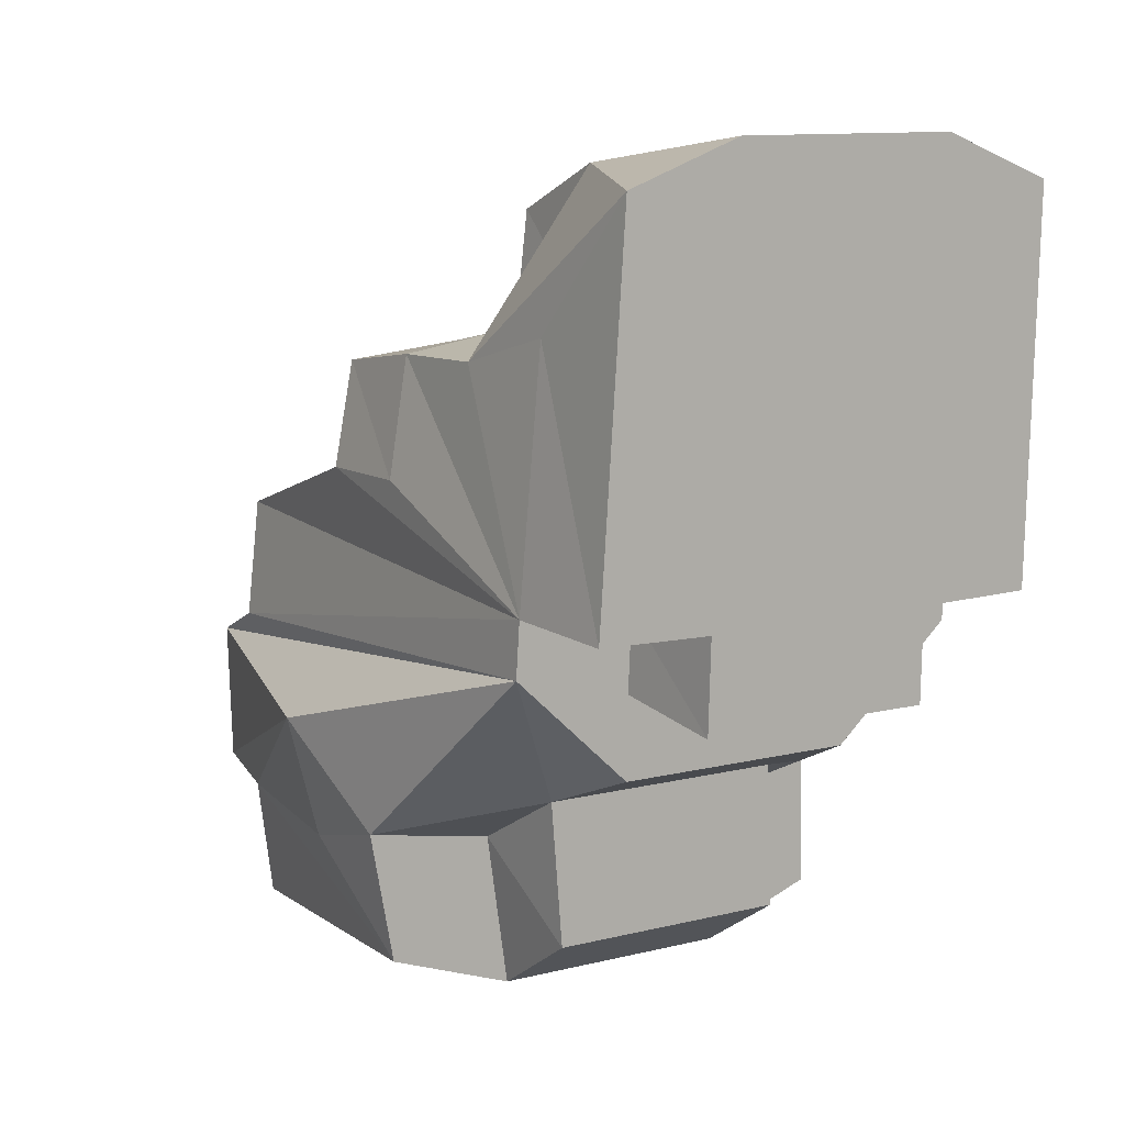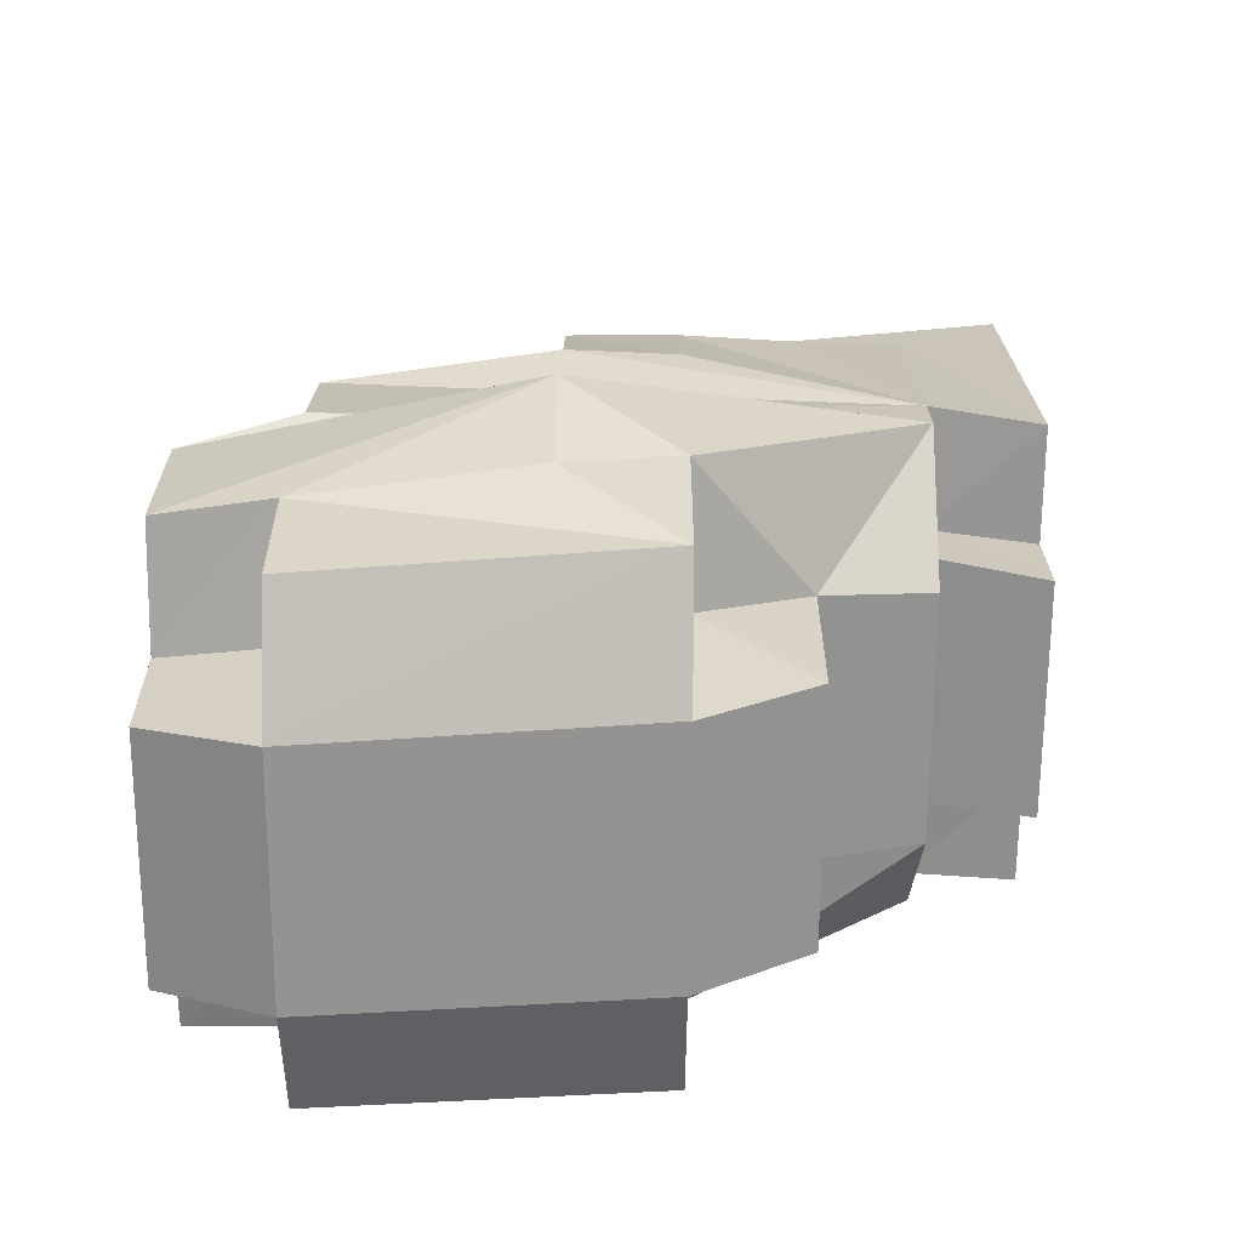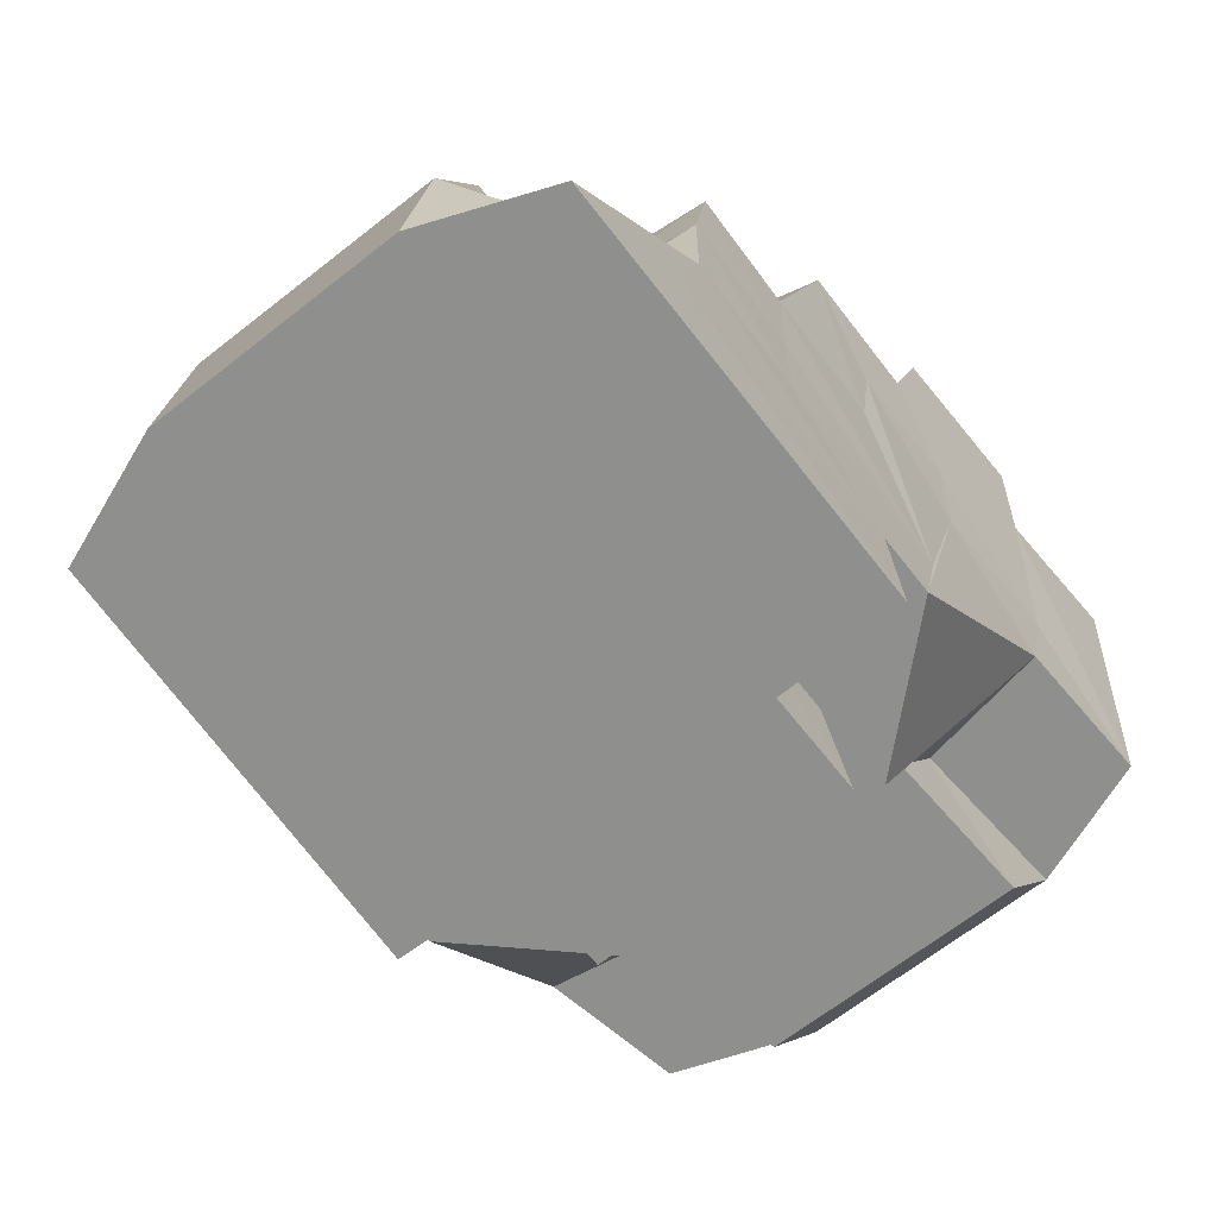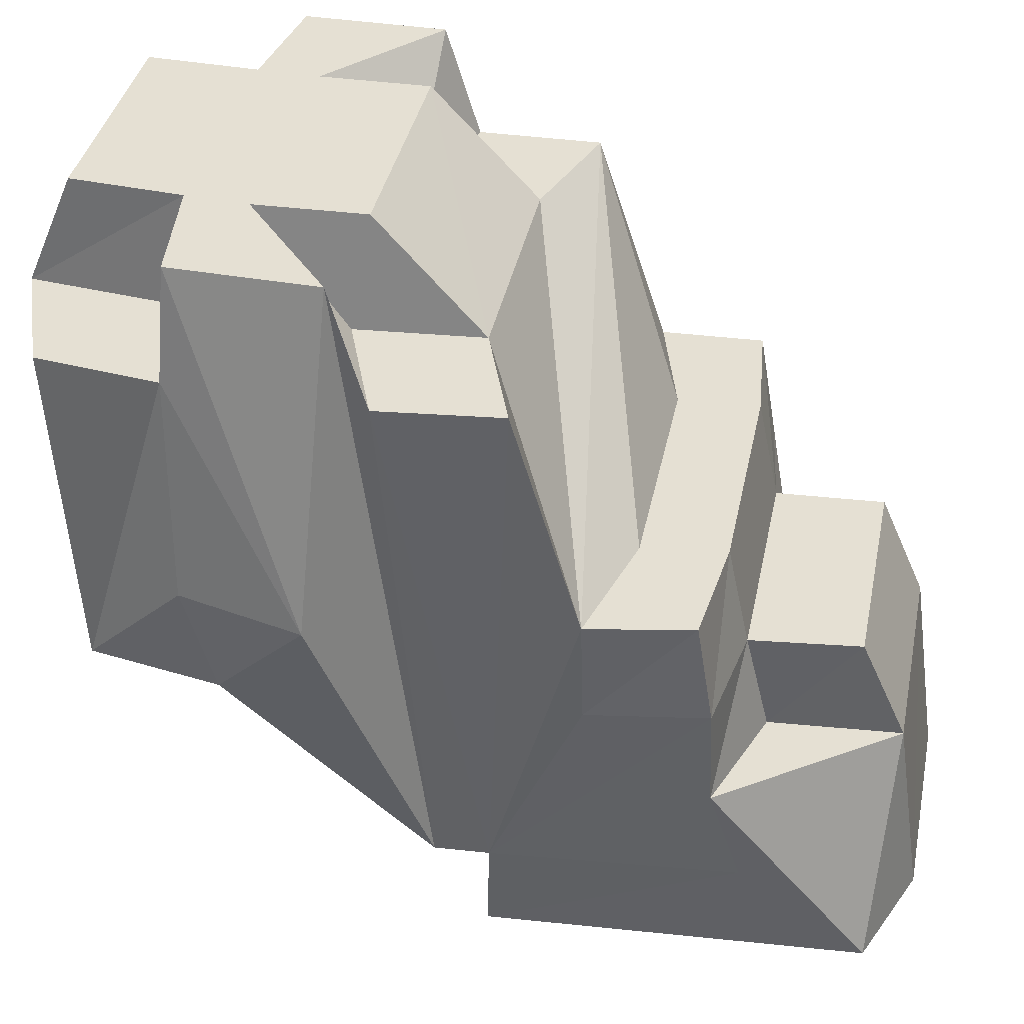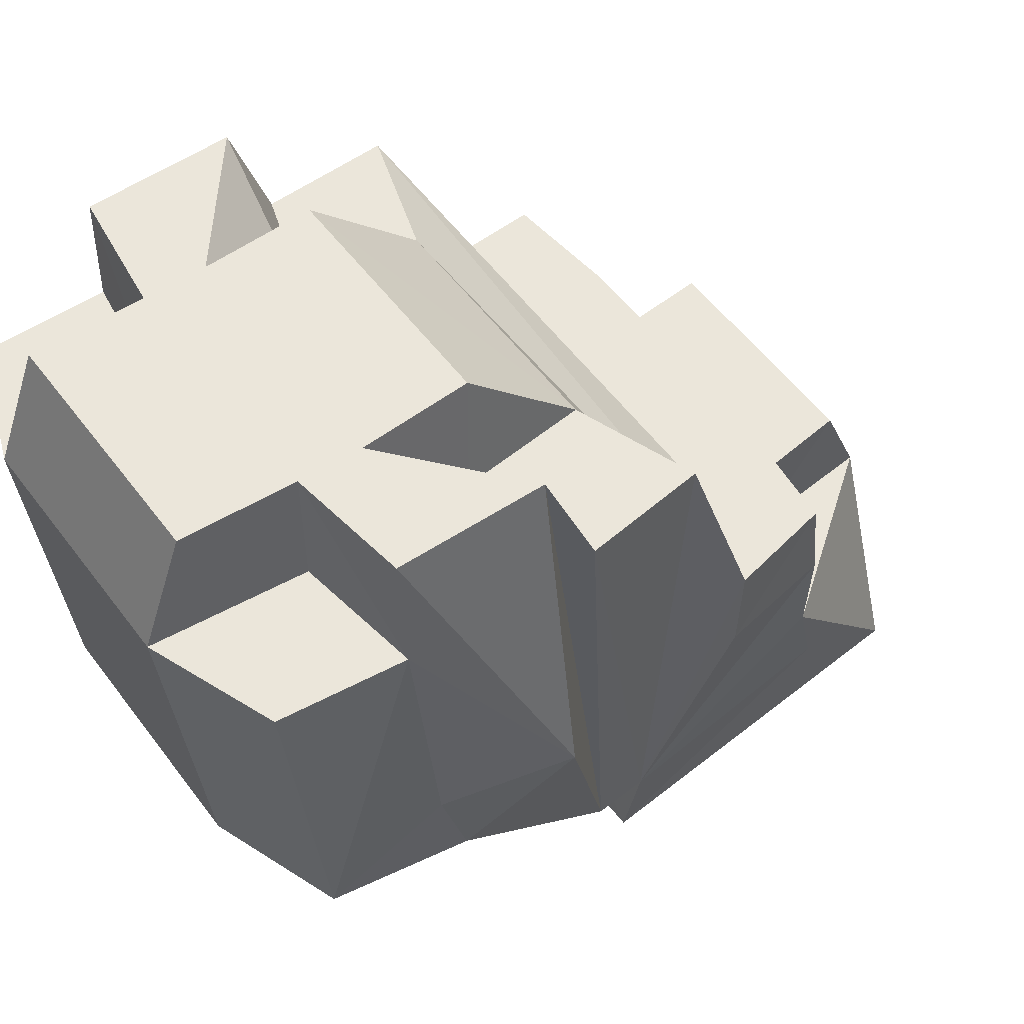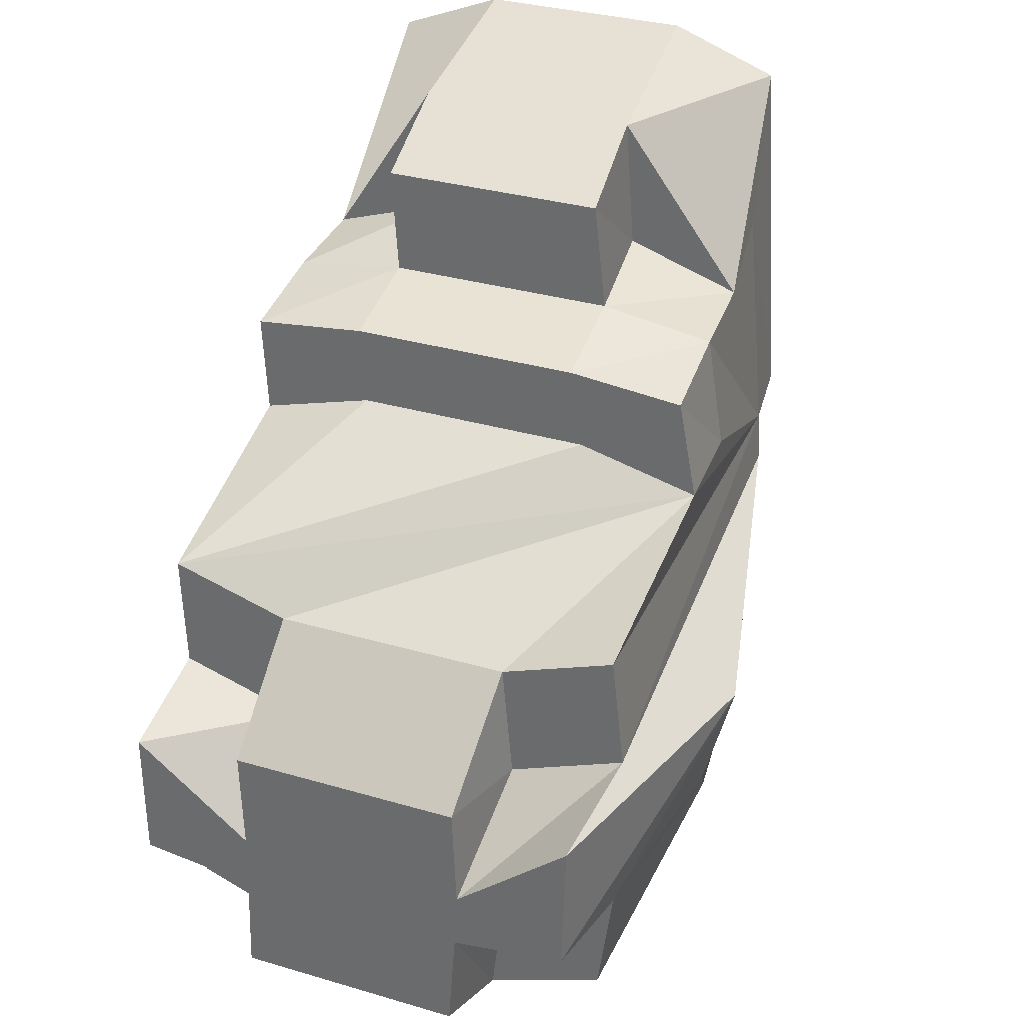
<metadata>
{"format":"obj","ext":"obj","renderer":"f3d","projection":"perspective","resolution":1024,"background":"white","views":[{"elev":11.6,"azim":149.6,"up":"+Y"},{"elev":-66.4,"azim":89.7,"up":"+Y"},{"elev":-65.1,"azim":-141.4,"up":"+Z"},{"elev":37.9,"azim":101.4,"up":"+Z"},{"elev":55.0,"azim":53.8,"up":"+Z"},{"elev":33.5,"azim":21.7,"up":"+Y"}]}
</metadata>
<code>
o TeleporterBot_LOD0-0
v 1.054 0.8625 0
v 1.093 0.9813 -0.2
v 1.122 1.097 -0.2
v 1.053 1.188 -0.5
v 1.072 1.149 0
v 1.06 1.259 0
v 1.065 1.324 -0.3
v 1.047 1.433 -0.3
v 1.029 1.465 -0.5
v 0.9355 0.8625 0.1
v 0.9409 0.8204 0
v 0.9425 1.233 -0.5
v 0.9279 1.553 -0.3
v 0.7239 1.163 -0.5
v 0.7239 1.021 0.1
v 0.7123 1.596 -0.4
v 0.6216 0.9813 -0.2
v 0.6219 1.094 -0.1
v 0.623 1.097 -0.2
v 0.6186 1.16 -0.4
v 0.6185 1.143 0
v 0.6208 1.196 -0.1
v 0.6216 1.211 -0.2
v 0.6171 1.325 -0.3
v 0.6146 1.331 -0.4
v 0.6129 1.435 -0.3
v 0.6077 1.465 -0.5
v 0.6024 1.584 -0.6
v 0.9428 0.9644 0.1
v 0.7187 0.8625 0.1
v 0.7221 1.121 0.1
v 0.6139 0.9794 0.1
v 0.6147 1.111 0.1
v 1.067 0.9745 0
v 0.9556 0.9577 0
v 0.9524 1.221 0
v 0.731 1.106 0
v 0.616 1.256 0
v 1.069 1.322 -0.2
v 0.9425 1.43 -0.2
v 0.618 1.322 -0.2
v 0.614 1.419 -0.2
v 0.9394 1.45 -0.3
v 0.7207 1.451 -0.3
v 1.041 1.436 -0.4
v 0.9235 1.596 -0.4
v 0.6112 1.439 -0.4
v 1.089 1.008 -0.3
v 1.068 0.8855 -0.3
v 0.7343 0.9875 -0.3
v 0.9616 1.045 -0.4
v 0.9469 1.087 -0.5
v 1.049 1.238 -0.5
v 0.7244 1.087 -0.5
v 0.6143 1.188 -0.5
v 0.7223 1.233 -0.5
v 0.6135 1.238 -0.5
v 1.035 1.233 -0.6
v 0.9079 1.624 -0.6
v 0.7159 1.231 -0.6
v 0.6095 1.233 -0.6
v 0.7215 0.8204 0
v 0.9512 0.8438 -0.3
v 0.6145 0.8625 0
v 0.7264 0.8438 -0.3
v 0.6177 0.8855 -0.3
v 0.9508 0.9087 -0.4
v 0.7262 0.9087 -0.4
v 1.051 0.9794 0.1
v 0.7224 0.9644 0.1
v 0.7283 0.9577 0
v 0.6177 0.9745 0
v 0.9712 0.9875 -0.3
v 0.6211 1.008 -0.3
v 0.7308 1.045 -0.4
v 0.9458 1.163 -0.5
v 0.9325 1.146 -0.6
v 0.7172 1.146 -0.6
v 0.9301 1.231 -0.6
v 0.9458 1.021 0.1
v 1.054 1.112 0.1
v 0.962 1.107 0
v 0.9421 1.121 0.1
v 0.7269 1.22 0
v 0.9537 1.353 -0.2
v 0.7275 1.353 -0.2
v 1.051 1.418 -0.2
v 0.7222 1.43 -0.2
v 0.933 1.473 -0.4
v 0.7174 1.473 -0.4
v 0.7147 1.553 -0.3
v 1.012 1.584 -0.6
v 0.7036 1.624 -0.6
f 1 49 34
f 34 49 2
f 2 49 48
f 69 34 3
f 48 4 3
f 2 48 3
f 34 2 3
f 69 3 81
f 3 4 81
f 81 4 5
f 5 4 53
f 5 53 6
f 6 53 39
f 39 53 7
f 39 7 87
f 7 53 8
f 87 7 8
f 8 53 45
f 53 58 9
f 45 53 9
f 9 58 92
f 45 9 92
f 10 11 29
f 29 11 35
f 63 67 73
f 73 67 51
f 76 77 12
f 12 77 79
f 80 82 83
f 83 82 36
f 43 89 13
f 13 89 46
f 70 62 30
f 71 62 70
f 50 68 65
f 75 68 50
f 56 78 14
f 60 78 56
f 31 37 15
f 84 37 31
f 91 90 44
f 16 90 91
f 72 66 64
f 17 66 72
f 74 66 17
f 18 72 32
f 18 17 72
f 19 55 74
f 19 17 18
f 19 74 17
f 20 55 19
f 33 18 32
f 21 18 33
f 22 19 18
f 22 18 21
f 22 20 19
f 23 20 22
f 57 55 20
f 38 22 21
f 38 23 22
f 41 20 23
f 41 23 38
f 24 20 41
f 25 57 20
f 25 20 24
f 42 24 41
f 26 25 24
f 26 24 42
f 47 57 25
f 47 25 26
f 27 61 57
f 27 57 47
f 28 61 27
f 28 27 47
f 69 81 29
f 29 81 80
f 10 29 30
f 29 80 70
f 30 29 70
f 80 83 15
f 70 80 15
f 15 83 31
f 70 15 32
f 32 15 33
f 1 34 11
f 11 34 35
f 5 6 82
f 82 6 36
f 62 71 64
f 64 71 72
f 37 84 21
f 21 84 38
f 39 87 85
f 85 87 40
f 85 40 86
f 86 40 88
f 86 88 41
f 41 88 42
f 43 13 44
f 44 13 91
f 89 45 46
f 90 16 47
f 63 48 49
f 73 48 63
f 66 50 65
f 74 50 66
f 68 51 67
f 75 51 68
f 76 53 4
f 76 4 52
f 12 53 76
f 54 76 52
f 14 76 54
f 55 14 54
f 55 56 14
f 57 56 55
f 79 92 58
f 59 92 79
f 78 79 77
f 78 59 79
f 60 59 78
f 93 59 60
f 61 93 60
f 28 93 61
f 10 30 11
f 11 30 62
f 1 11 49
f 11 62 63
f 49 11 63
f 62 64 65
f 63 62 65
f 65 64 66
f 63 65 67
f 67 65 68
f 69 29 34
f 34 29 35
f 70 32 71
f 71 32 72
f 48 73 51
f 50 74 75
f 48 51 4
f 51 75 52
f 4 51 52
f 75 74 54
f 52 75 54
f 54 74 55
f 76 14 77
f 77 14 78
f 53 12 58
f 58 12 79
f 56 57 60
f 60 57 61
f 5 80 81
f 82 80 5
f 37 33 15
f 21 33 37
f 36 31 83
f 84 31 36
f 39 36 6
f 39 38 84
f 39 84 36
f 85 38 39
f 86 38 85
f 41 38 86
f 8 40 87
f 43 88 40
f 43 40 8
f 44 42 88
f 44 88 43
f 26 42 44
f 45 43 8
f 89 43 45
f 90 26 44
f 47 26 90
f 46 91 13
f 16 91 46
f 92 46 45
f 59 16 46
f 59 46 92
f 93 47 16
f 93 16 59
f 28 47 93

</code>
